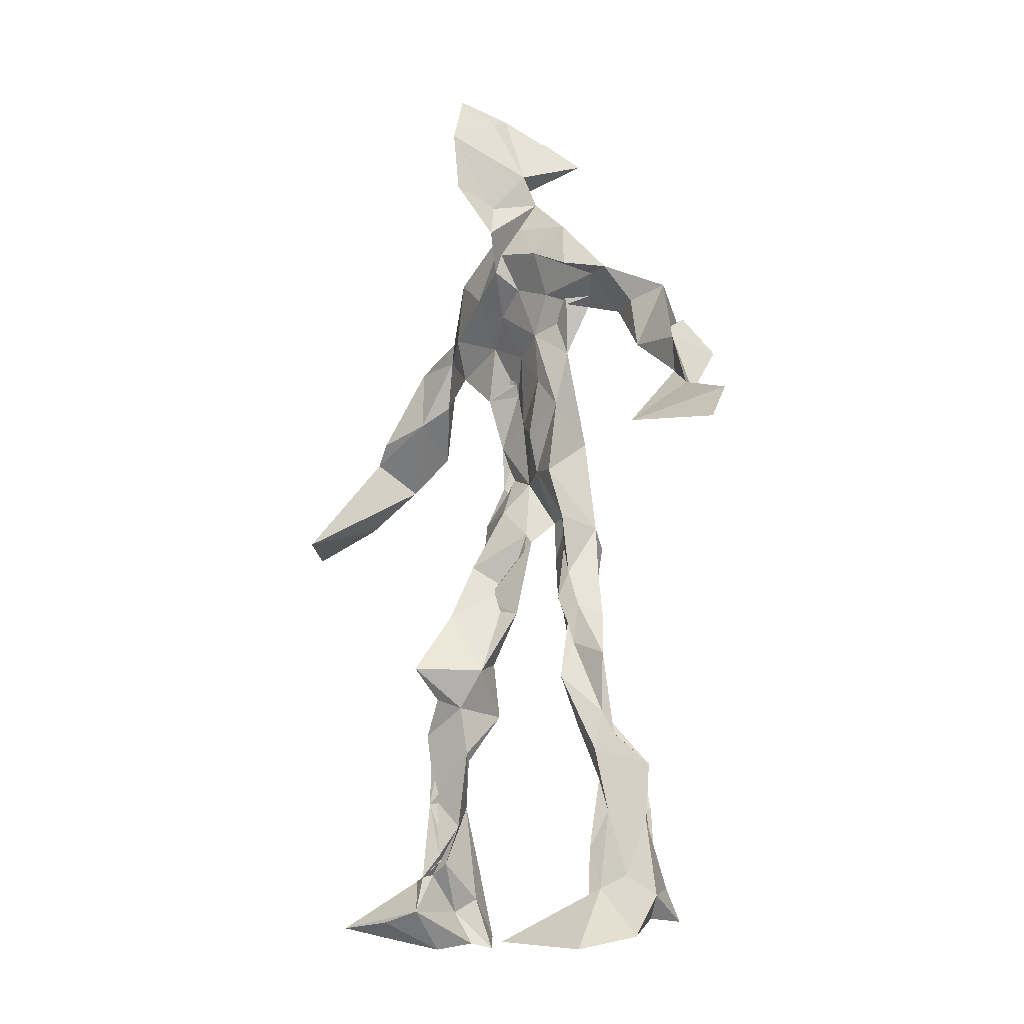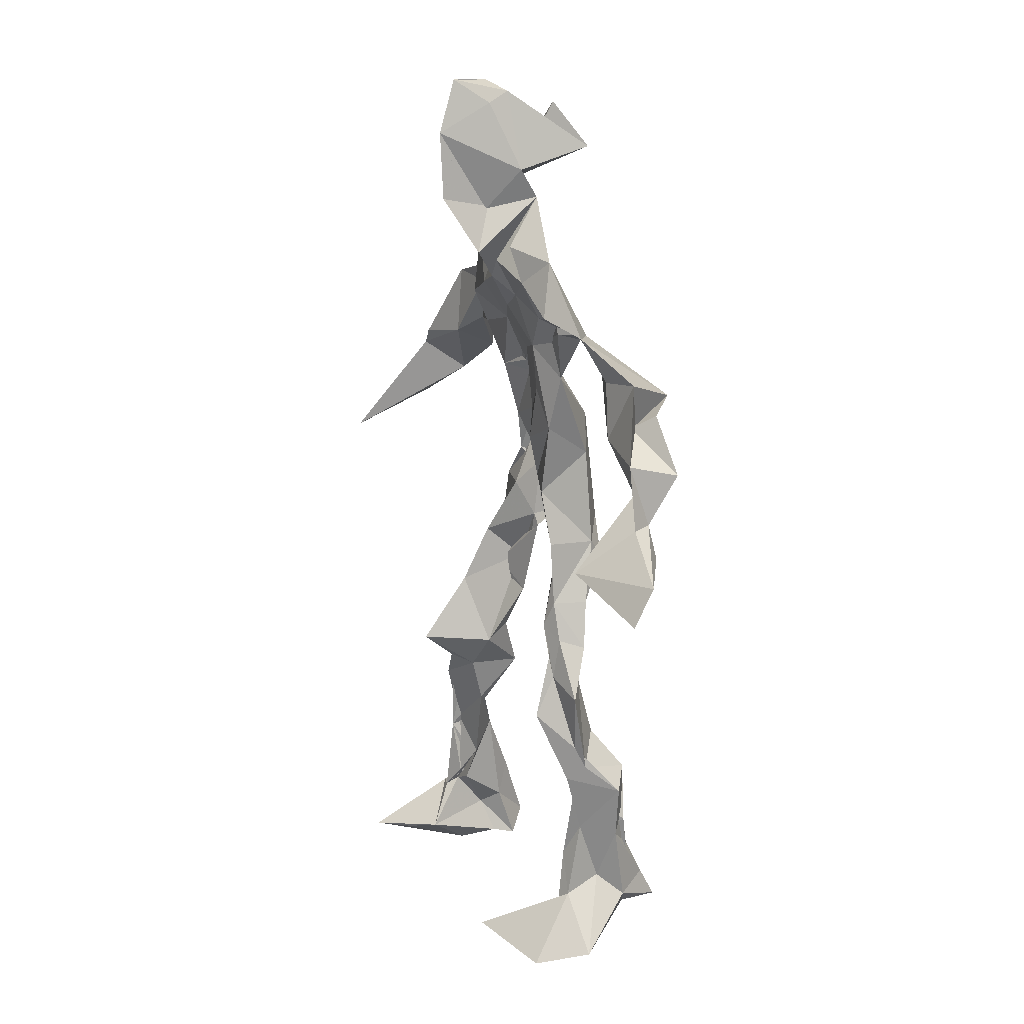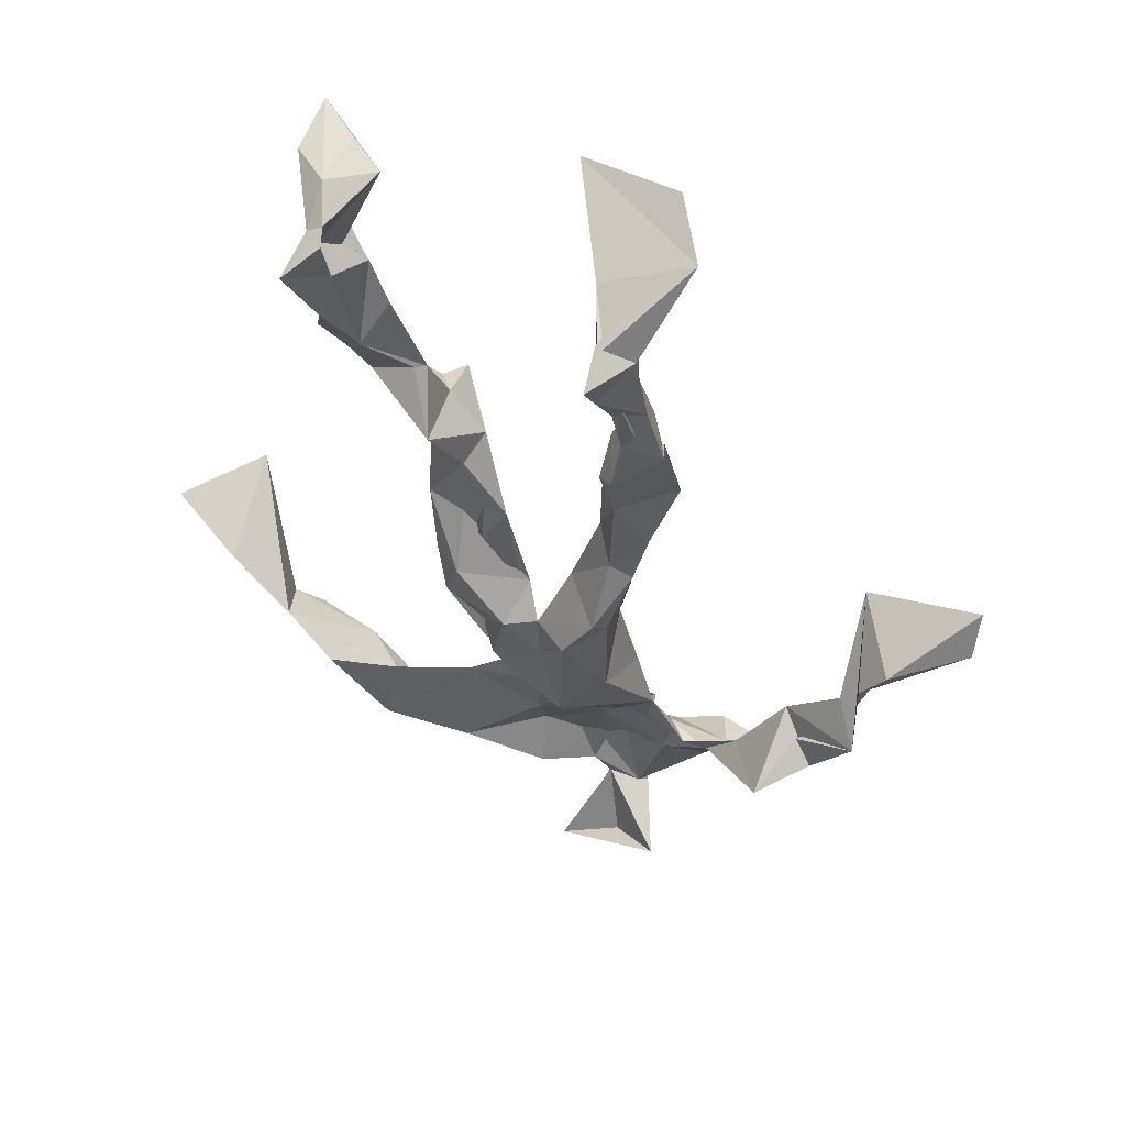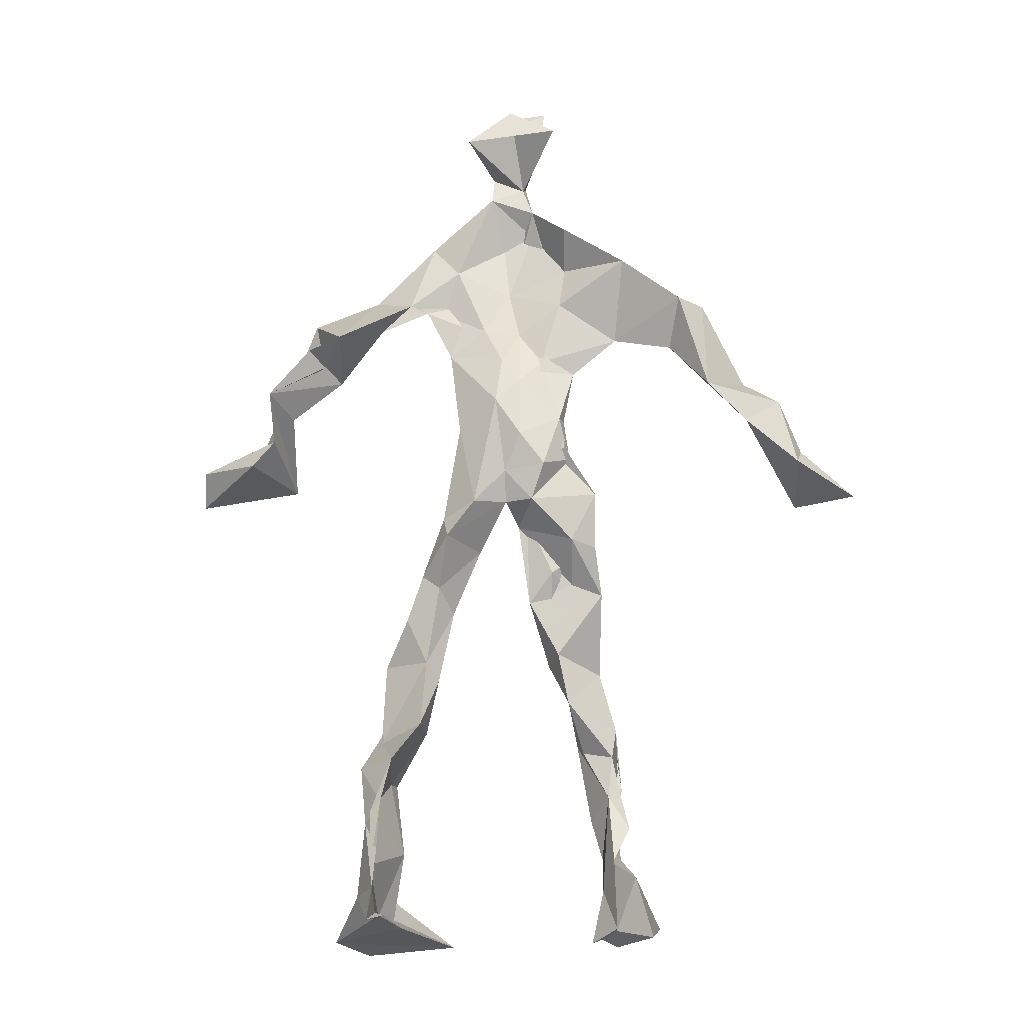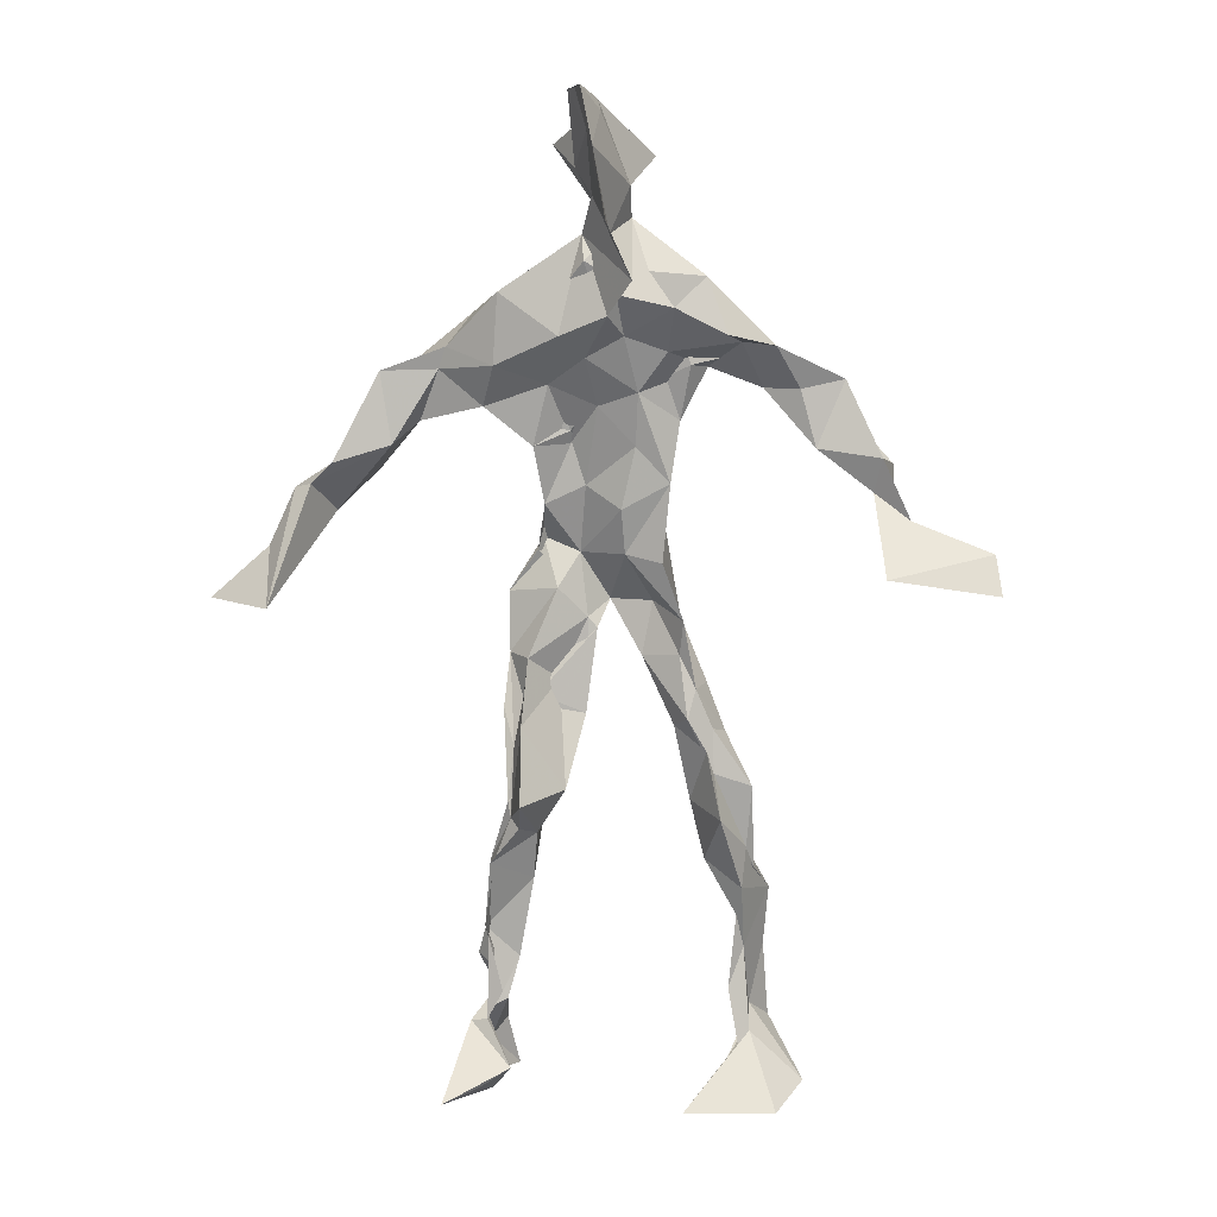
<metadata>
{"format":"obj","ext":"obj","renderer":"f3d","projection":"perspective","resolution":1024,"background":"white","views":[{"elev":-13.4,"azim":69.4,"up":"+Y"},{"elev":22.9,"azim":83.1,"up":"+Y"},{"elev":-32.6,"azim":9.7,"up":"+Z"},{"elev":-13.0,"azim":-154.2,"up":"+Y"},{"elev":12.6,"azim":21.5,"up":"+Y"}]}
</metadata>
<code>
v 0.1127 -0.5366 0.07228
v -0.1096 -0.05408 0.01786
v -0.08742 -0.1477 0.06082
v 0.1088 -0.1313 -0.02821
v -0.1253 -0.4538 0.09771
v -0.3452 0.06649 0.1228
v 0.06201 0.3176 -0.0232
v 0.1199 -0.5026 -0.09772
v -0.06993 -0.4943 0.1173
v 0.1307 0.2991 -0.003131
v -0.02804 0.5483 0.04767
v 0.05343 -0.02105 -0.07587
v -0.06831 -0.2965 0.05233
v 0.1031 0.3583 -0.01292
v -0.1232 -0.44 0.03006
v 0.09072 -0.08765 -0.02331
v -0.1144 -0.4461 0.08085
v -0.07794 0.363 -0.002284
v 0.02586 0.1755 -0.008667
v -0.1089 -0.5387 0.07586
v -0.01674 0.3737 0.03278
v -0.02295 0.03671 -0.06094
v 0.03129 0.00121 -0.04767
v -0.08199 -0.221 0.08357
v -0.1464 -0.5201 -0.01127
v -0.06601 0.2661 0.00966
v 0.1136 -0.4715 -0.1377
v 0.02256 0.4962 0.1062
v -0.1335 -0.4379 0.01137
v 0.3989 0.07092 -0.08977
v 0.1295 -0.3446 -0.06417
v -0.3117 0.0134 0.1945
v 0.1257 -0.5078 -0.1116
v 0.05585 0.05037 -0.01142
v -0.05241 -0.1947 0.1272
v -0.183 0.2538 0.03564
v 0.06863 -0.1028 -0.05762
v 0.1377 -0.4581 -0.07571
v -0.07395 -0.1218 0.0729
v -0.05844 -0.08361 0.001062
v -0.009638 0.1861 -0.04176
v -0.06915 -0.2305 0.09161
v 0.01191 0.5055 0.08234
v 0.2768 0.1666 -0.08266
v 0.07085 -0.05181 -0.0253
v 0.2727 0.1524 -0.1386
v -0.1316 0.216 0.0348
v 0.1131 -0.1793 -0.02013
v 0.3086 0.1012 -0.08432
v -0.03179 0.1581 -0.03536
v 0.01257 0.05721 -0.01203
v 0.1275 -0.4274 -0.03305
v -0.07906 -0.305 0.04593
v -0.0171 0.5219 -0.03252
v 0.1197 -0.3687 -0.1102
v -0.04361 0.05414 -0.0237
v -0.28 0.1561 0.09921
v -0.2644 0.1386 0.01339
v 0.1032 -0.3177 -0.1124
v -0.0583 0.01879 0.006363
v -0.09098 -0.04642 -0.01212
v -0.001868 0.5082 0.06085
v 0.02114 0.4162 -0.008392
v 0.2256 0.2082 -0.1209
v -0.06634 0.3163 0.02571
v 0.08013 -0.2161 -0.03544
v -0.1026 -0.2725 0.0935
v -0.3506 0.0482 0.09379
v 0.2153 0.1902 -0.09852
v -0.006426 0.4414 0.03517
v 0.05412 0.365 0.02776
v -0.05329 0.001114 -0.04777
v -0.09545 -0.4231 0.07871
v -0.2261 0.1734 0.06387
v -0.07606 0.4889 -0.02837
v -0.3275 0.1266 0.09441
v -0.07792 -0.247 0.004831
v -0.1093 0.3396 0.04559
v -0.2285 0.2537 0.01249
v 0.3019 0.04992 -0.01719
v -0.08455 -0.09805 0.04071
v -0.01795 0.1247 -0.07677
v -0.1122 -0.276 0.07066
v 0.1326 -0.3454 -0.0438
v 0.1518 -0.4754 -0.03613
v -0.08364 -0.3873 0.05779
v 0.0269 0.4508 0.01054
v 0.1386 -0.3843 -0.05269
v 0.4131 0.03092 -0.06694
v 0.02503 0.4766 -0.06863
v 0.2652 0.1281 -0.09033
v -0.01966 0.2712 0.02232
v -0.01328 0.5264 0.01378
v -0.03375 -0.1951 0.04509
v -0.1027 -0.2771 0.08736
v 0.1224 -0.5163 -0.04861
v -0.004241 0.5383 0.02351
v -0.01398 0.5512 0.06296
v -0.106 -0.1095 0.0447
v -0.01636 0.2275 -0.004717
v -0.2071 0.1964 0.03216
v -0.1142 0.01174 0.008843
v 0.01197 0.1073 -0.002522
v -0.08401 0.06949 -0.01729
v -0.02147 -0.0276 -0.01756
v -0.114 -0.4751 0.02289
v 0.1708 0.2856 -0.04101
v -0.1023 -0.4132 0.05558
v -0.03121 -0.01546 -0.01427
v -0.1741 0.2782 0.03615
v 0.1475 0.2368 -0.0695
v -0.08107 0.1735 0.01817
v 0.03469 0.09252 -0.07004
v 0.1293 -0.2242 0.003108
v -0.3051 0.1324 0.1008
v -0.1297 -0.3557 0.03997
v 0.3148 0.06896 -0.1083
v 0.1201 -0.423 -0.1165
v -0.03236 0.1299 -0.01127
v -0.1173 -0.3116 0.04601
v -0.08526 0.05685 -0.004053
v 0.0261 0.2362 -0.0181
v 0.08125 0.2629 -0.02644
v 0.1102 -0.5099 -0.1559
v -0.1078 -0.3578 0.08775
v -0.06426 0.2406 0.01658
v -0.1176 -0.5138 0.1934
v 0.09849 -0.2805 -0.03217
v 0.12 -0.5009 -0.1182
v 0.07819 0.327 0.01645
v -0.09256 -0.4333 0.07104
v 0.06718 0.2023 -0.03303
v -0.1164 -0.3608 0.03562
v 0.007934 0.5273 0.04622
v -0.1251 -0.5208 0.03745
v 0.08569 -0.2729 -0.07357
v -0.1118 0.2624 0.05277
v -0.4013 0.01066 0.1541
v -0.1234 -0.4913 0.04785
v 0.2086 -0.5326 -0.05588
v -0.1085 -0.5306 0.03102
v -0.1159 -0.3499 0.07834
v 0.15 -0.5024 -0.05607
v -0.04625 0.08112 -0.06607
v 0.1062 -0.1542 -0.01549
v 0.02229 0.2953 0.01698
v 0.1496 -0.1956 -0.04266
v 0.01651 0.3537 0.02013
v 0.06447 -0.1307 -0.0261
v 0.06146 0.1359 -0.01952
v -0.07888 -0.05383 0.04127
v 0.06316 0.2784 -0.005642
v 0.03608 0.4207 0.1043
v -0.07449 -0.09687 0.02514
v 0.2314 0.2473 -0.09303
v -0.07717 0.1079 -0.01627
v -0.02781 -0.1199 0.0001768
v 0.1282 -0.444 -0.1166
v -0.05746 -0.1831 0.01994
v -0.2429 0.2516 0.05654
v 0.07681 -0.01302 -0.02075
v -0.3004 0.09559 0.04866
v 0.08717 -0.1947 -0.05519
v 0.1496 -0.482 -0.1088
v 0.1329 -0.3799 -0.1103
v 0.03071 0.2339 -0.002791
v 0.1136 0.2708 -0.05594
v -0.07477 0.1086 0.00176
v -0.1058 -0.45 0.09718
v -0.05923 -0.2406 0.06409
v -0.08543 -0.2037 0.08311
v 0.2076 0.1753 -0.0679
v -0.1451 -0.4006 0.03197
v 0.1476 -0.2925 -0.05742
v 0.01983 0.4034 0.05219
v 0.1895 0.2378 -0.06796
v 0.1124 -0.1408 -0.0589
v 0.1415 -0.3109 -0.03485
v 0.1464 -0.5057 -0.0231
v 0.1335 0.2882 -0.03953
v -0.1537 0.3127 0.009999
v 0.004137 0.2875 0.008628
v 0.001969 0.5545 0.08751
v 0.09104 0.2588 -0.05267
v 0.005882 -0.004055 -0.08747
v 0.04205 -0.044 -0.08923
v 0.01461 0.3187 0.04489
v -0.0187 -0.0006306 -0.04889
v -0.02538 0.3998 0.01597
v 0.143 -0.2659 -0.04387
v -0.01496 0.2176 -0.001671
v 0.2855 0.09825 -0.1038
v 0.1463 -0.3936 -0.09798
v -0.09244 -0.5073 0.1498
v -0.136 -0.5257 0.1268
v -0.04814 0.1765 -0.01035
v 0.08861 -0.08851 -0.06405
v 0.0496 0.3584 0.06446
v -0.01245 0.4317 0.01538
v 0.08537 -0.1192 -0.01125
v 0.1676 0.2119 -0.1449
v -0.03915 0.2961 0.04839
v 0.1514 -0.3276 -0.1004
v 0.02256 0.3406 0.04015
v -0.03574 0.4677 0.008986
v -0.04742 0.1889 -0.00455
v 0.1993 -0.5472 0.01137
v -0.1075 -0.5361 0.004254
v 0.02437 -0.05796 -0.03312
v -0.0717 0.04376 -0.05159
f 67 142 13
f 184 167 111
f 120 53 133
f 10 130 180
f 59 165 31
f 64 69 46
f 122 41 100
f 144 82 22
f 149 163 66
f 51 150 103
f 11 183 97
f 128 114 66
f 6 32 76
f 45 200 16
f 51 161 34
f 179 96 1
f 134 97 183
f 152 146 166
f 189 78 202
f 92 187 202
f 34 113 150
f 91 49 44
f 151 109 60
f 139 106 131
f 102 61 2
f 44 172 91
f 141 9 20
f 81 39 151
f 91 172 46
f 135 25 141
f 210 144 22
f 196 126 112
f 65 21 182
f 30 49 80
f 161 45 16
f 12 113 34
f 202 187 189
f 116 108 125
f 18 181 78
f 180 111 176
f 101 36 74
f 20 194 127
f 89 30 80
f 64 201 69
f 13 142 86
f 119 19 191
f 112 156 168
f 182 122 100
f 41 132 82
f 198 63 175
f 197 177 37
f 2 61 99
f 131 17 139
f 46 69 44
f 206 26 100
f 79 58 160
f 96 8 140
f 73 125 169
f 24 83 95
f 124 129 27
f 88 38 193
f 7 63 14
f 84 178 128
f 208 139 141
f 177 147 163
f 72 105 61
f 163 37 177
f 182 7 122
f 186 12 197
f 59 203 55
f 164 140 33
f 94 40 39
f 48 145 114
f 92 126 191
f 17 169 9
f 11 62 98
f 9 5 127
f 96 140 1
f 65 26 181
f 36 137 110
f 15 108 173
f 101 47 36
f 93 90 75
f 33 8 124
f 199 70 205
f 198 70 189
f 5 15 135
f 172 44 155
f 153 62 70
f 39 24 35
f 165 55 158
f 13 170 67
f 157 40 94
f 151 39 40
f 191 166 92
f 158 143 52
f 171 83 24
f 144 50 82
f 208 141 25
f 119 103 19
f 167 14 107
f 123 122 7
f 58 101 74
f 38 140 164
f 110 78 181
f 147 48 190
f 155 44 69
f 34 150 51
f 97 90 93
f 173 116 133
f 46 172 64
f 5 9 169
f 40 109 151
f 17 9 139
f 53 77 13
f 31 84 128
f 27 193 164
f 194 9 127
f 121 72 102
f 171 99 159
f 148 182 21
f 137 78 110
f 135 15 25
f 210 156 144
f 3 24 39
f 152 166 184
f 56 104 60
f 84 31 52
f 132 113 82
f 207 1 140
f 23 188 209
f 171 3 99
f 87 63 199
f 56 103 119
f 125 120 116
f 32 115 76
f 4 16 200
f 99 61 154
f 6 76 68
f 60 2 151
f 160 36 110
f 66 114 145
f 187 198 189
f 192 46 44
f 129 143 158
f 112 126 47
f 148 7 182
f 169 125 108
f 53 13 133
f 117 89 80
f 86 17 131
f 159 77 171
f 129 96 143
f 191 196 119
f 53 120 77
f 137 47 126
f 10 180 107
f 93 205 11
f 22 82 185
f 196 191 126
f 2 99 3
f 149 209 37
f 170 42 67
f 210 72 121
f 11 97 93
f 197 12 16
f 145 48 200
f 143 96 179
f 69 201 155
f 204 130 63
f 118 193 27
f 49 91 80
f 147 174 163
f 158 52 165
f 184 166 132
f 189 70 199
f 55 118 158
f 32 162 115
f 167 123 7
f 13 86 133
f 62 205 70
f 118 55 193
f 189 63 21
f 136 163 174
f 135 20 195
f 50 100 41
f 181 26 47
f 192 80 46
f 33 124 164
f 4 200 48
f 206 50 156
f 29 106 25
f 65 181 18
f 60 109 56
f 18 21 65
f 45 23 209
f 3 39 81
f 22 185 188
f 207 85 1
f 128 178 114
f 176 172 155
f 195 5 135
f 195 127 5
f 198 187 204
f 88 203 178
f 134 87 97
f 111 167 201
f 12 161 16
f 74 36 160
f 197 37 186
f 192 49 30
f 87 199 90
f 209 200 45
f 94 35 170
f 106 139 208
f 105 109 157
f 122 123 132
f 179 1 85
f 107 176 155
f 140 8 33
f 133 116 120
f 19 150 166
f 87 90 97
f 203 59 174
f 125 73 142
f 34 161 12
f 109 105 188
f 134 28 87
f 46 80 91
f 108 15 5
f 99 154 159
f 43 153 28
f 76 58 162
f 71 63 130
f 81 151 2
f 16 177 197
f 104 56 168
f 21 18 189
f 121 168 156
f 104 102 60
f 115 74 57
f 168 121 104
f 23 161 51
f 188 23 51
f 47 79 181
f 10 107 14
f 113 185 82
f 107 201 167
f 186 185 12
f 169 108 5
f 203 193 55
f 124 8 129
f 114 178 190
f 143 179 52
f 98 183 11
f 141 20 135
f 63 189 199
f 67 42 95
f 102 104 121
f 150 113 132
f 183 28 134
f 77 83 171
f 131 106 133
f 184 123 167
f 42 24 95
f 64 172 201
f 15 173 29
f 66 136 128
f 79 101 58
f 45 161 23
f 188 56 109
f 174 147 190
f 86 73 17
f 192 30 117
f 6 138 32
f 129 158 27
f 173 133 29
f 146 92 166
f 202 137 126
f 54 75 90
f 170 77 94
f 163 136 66
f 149 66 145
f 204 63 198
f 28 98 43
f 26 206 47
f 204 146 130
f 159 94 77
f 169 17 73
f 205 93 75
f 142 73 86
f 160 110 79
f 177 4 147
f 186 209 188
f 100 26 182
f 55 165 59
f 61 105 154
f 42 170 35
f 25 106 208
f 152 130 146
f 203 88 193
f 195 20 127
f 29 133 106
f 206 100 50
f 163 149 37
f 140 38 85
f 136 174 59
f 48 147 4
f 157 94 159
f 50 41 82
f 176 107 180
f 83 77 120
f 81 2 3
f 27 164 124
f 183 98 28
f 61 102 72
f 132 41 122
f 38 164 193
f 67 95 142
f 80 192 117
f 178 84 88
f 13 77 170
f 199 54 90
f 198 153 70
f 123 184 132
f 188 72 22
f 115 57 76
f 19 103 150
f 74 162 58
f 71 14 63
f 52 85 88
f 62 11 205
f 153 175 28
f 196 168 119
f 89 117 30
f 174 190 203
f 114 190 48
f 198 175 153
f 103 56 51
f 57 58 76
f 119 168 56
f 56 188 51
f 148 63 7
f 31 165 52
f 157 109 40
f 152 180 130
f 68 138 6
f 207 140 85
f 36 47 137
f 132 166 150
f 176 111 172
f 75 54 199
f 42 35 24
f 85 52 179
f 159 154 157
f 68 162 32
f 14 167 7
f 142 95 125
f 32 138 68
f 172 111 201
f 15 29 25
f 141 139 9
f 188 105 72
f 178 203 190
f 155 201 107
f 156 50 144
f 210 22 72
f 110 181 79
f 160 57 74
f 182 26 65
f 10 14 130
f 128 136 59
f 121 156 210
f 184 180 152
f 76 162 68
f 71 130 14
f 62 43 98
f 157 154 105
f 206 156 112
f 194 20 9
f 202 126 92
f 37 209 186
f 8 96 129
f 87 28 175
f 192 44 49
f 112 47 206
f 145 200 149
f 125 83 120
f 87 175 63
f 149 200 209
f 43 62 153
f 204 187 146
f 95 83 125
f 115 162 74
f 88 84 52
f 4 177 16
f 185 113 12
f 186 188 185
f 2 60 102
f 57 160 58
f 148 21 63
f 38 88 85
f 86 131 133
f 137 202 78
f 75 199 205
f 101 79 47
f 92 146 187
f 59 31 128
f 184 111 180
f 108 116 173
f 24 3 171
f 112 168 196
f 191 19 166
f 35 94 39
f 158 118 27
f 189 18 78

</code>
